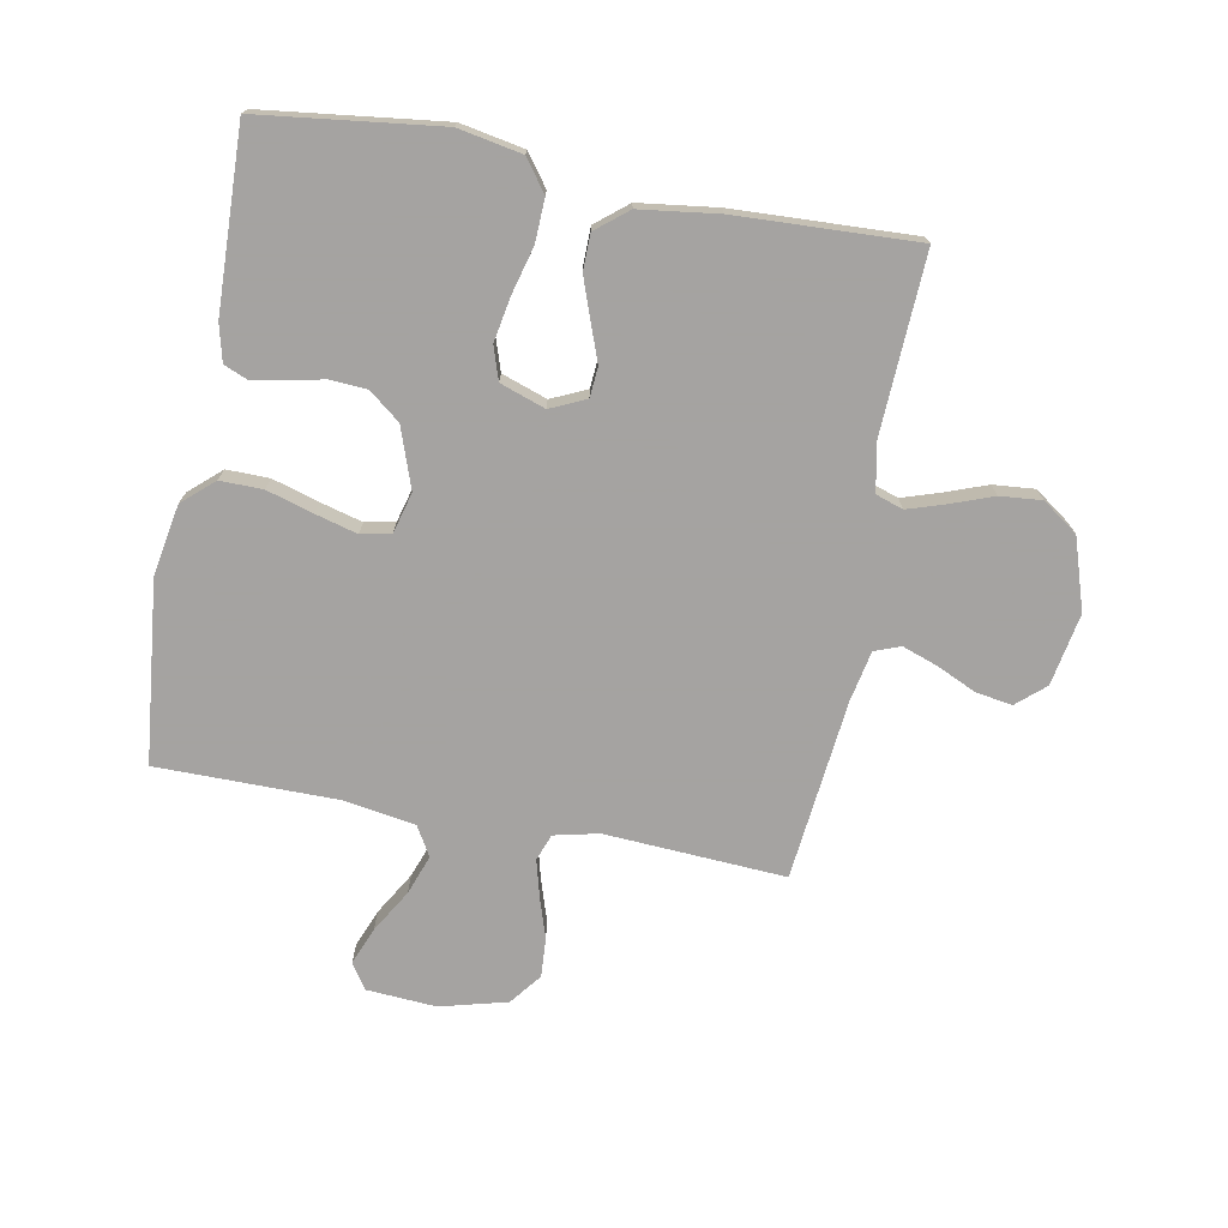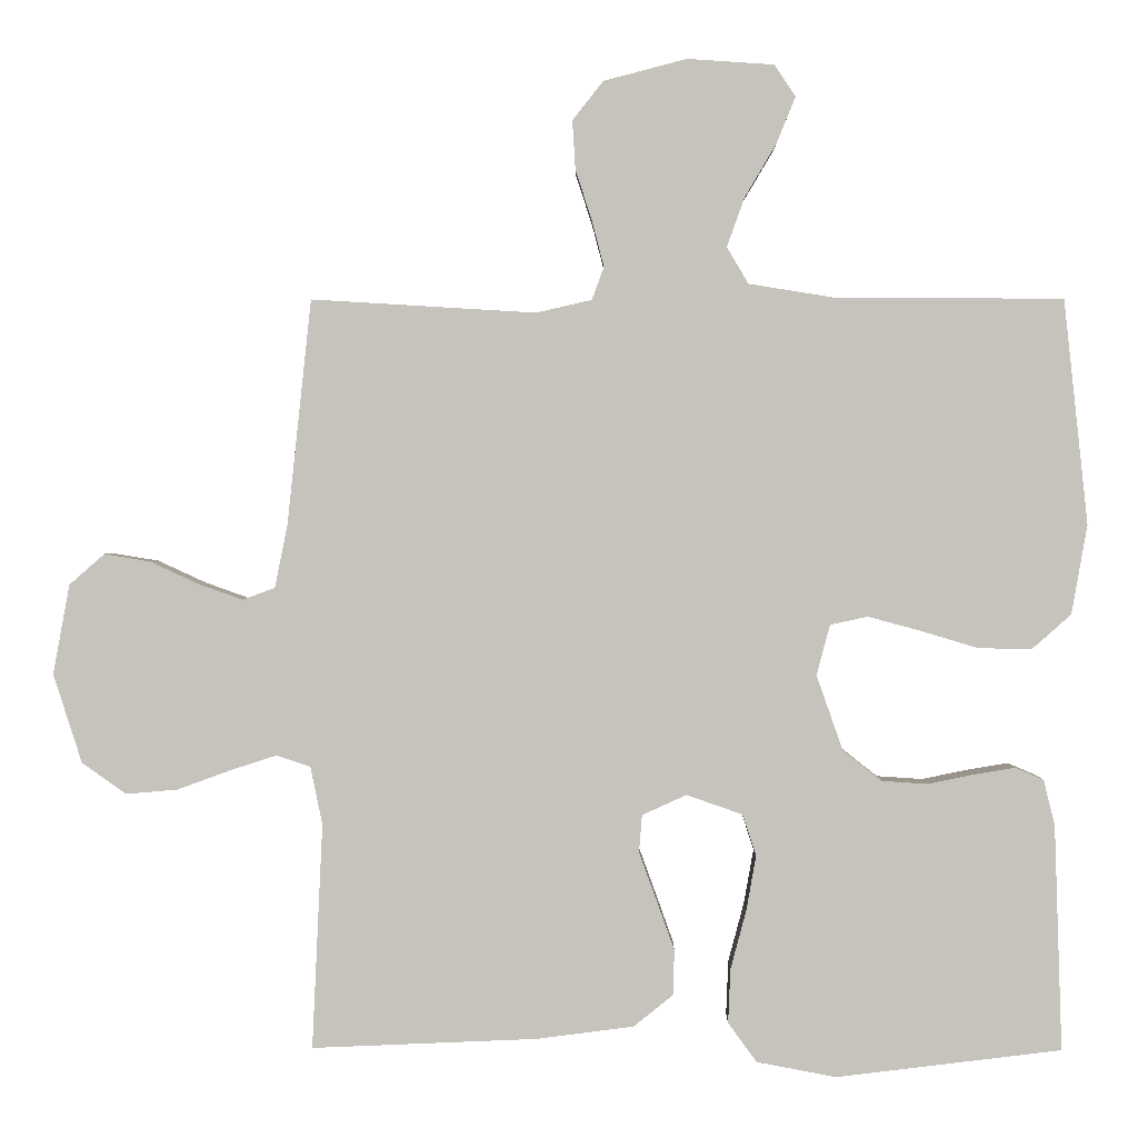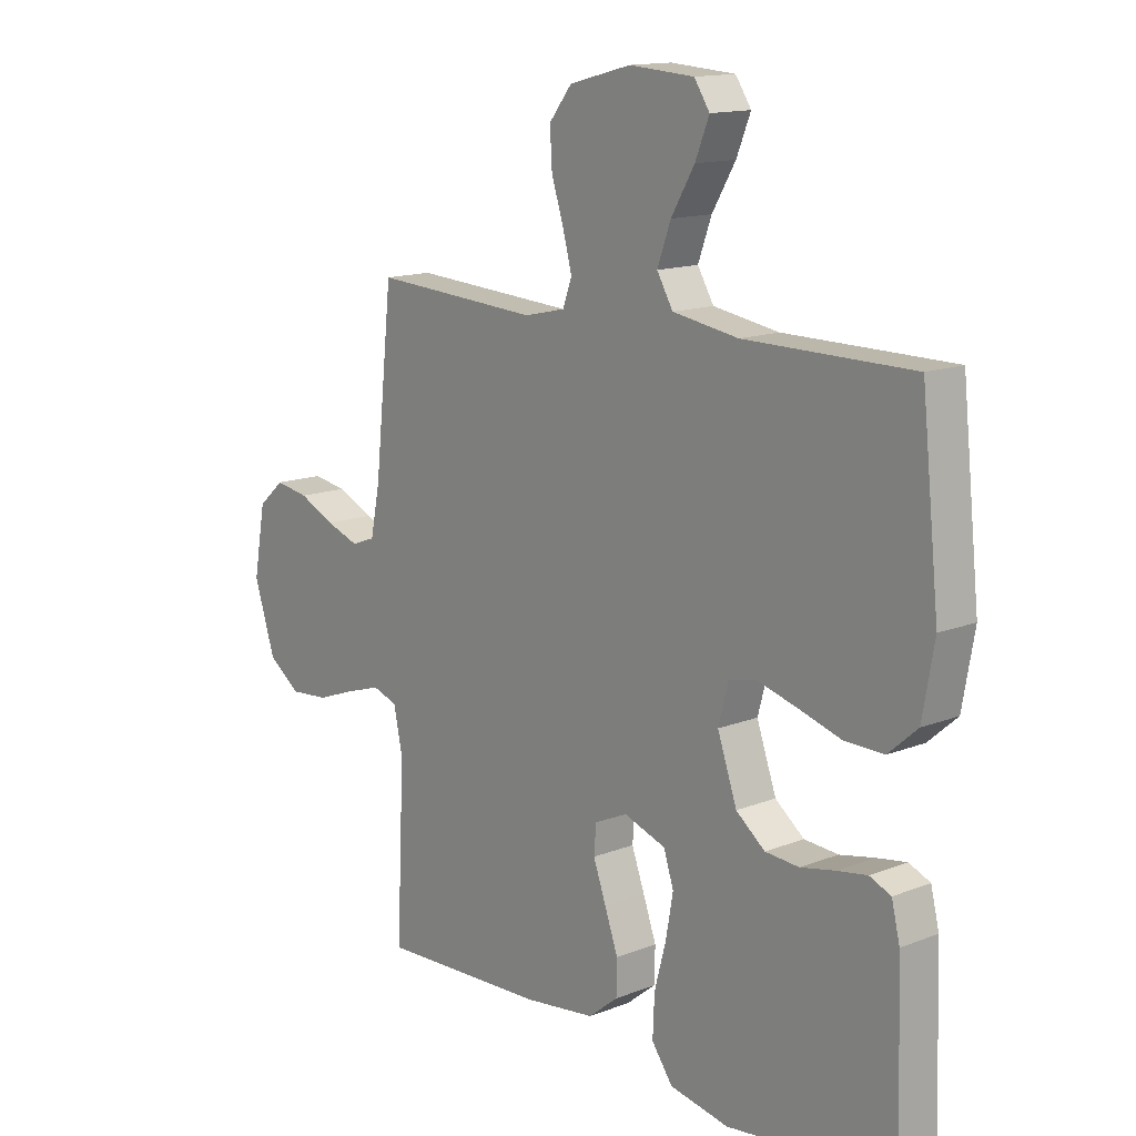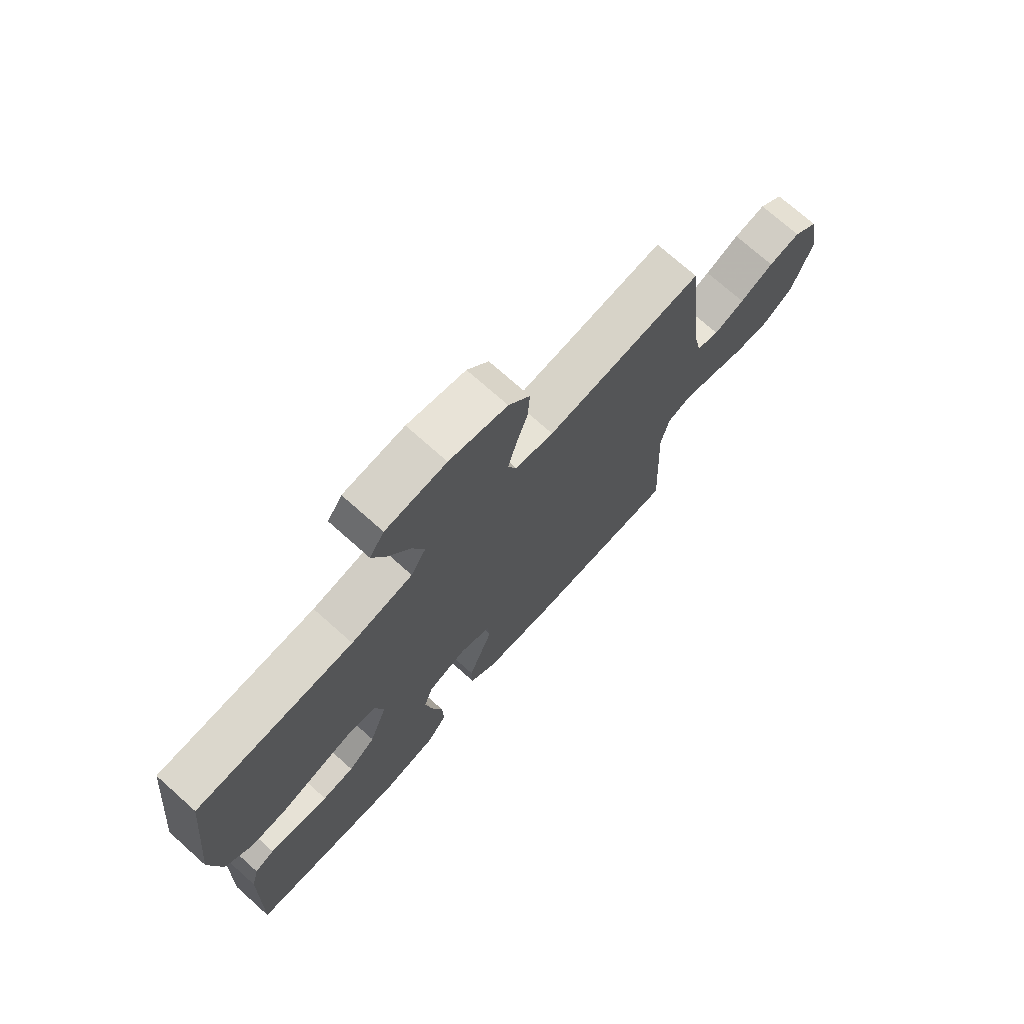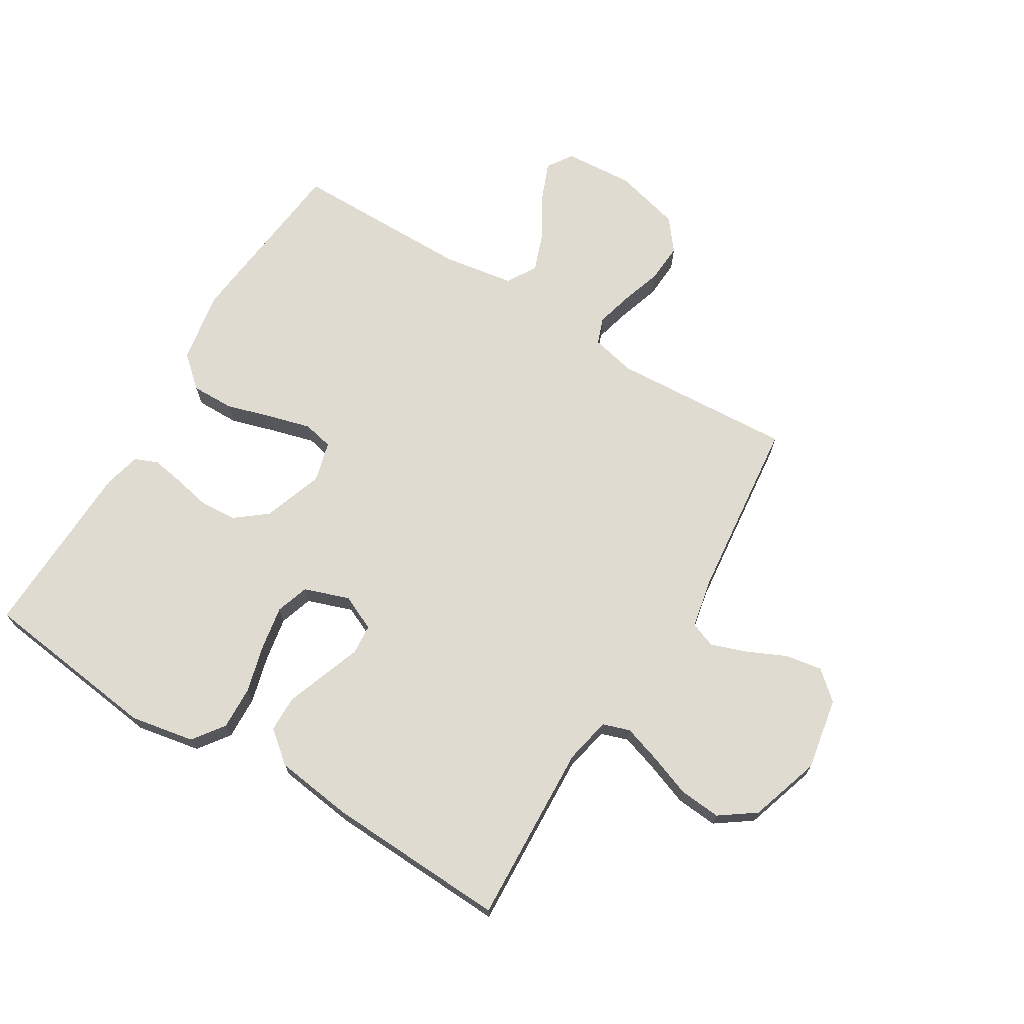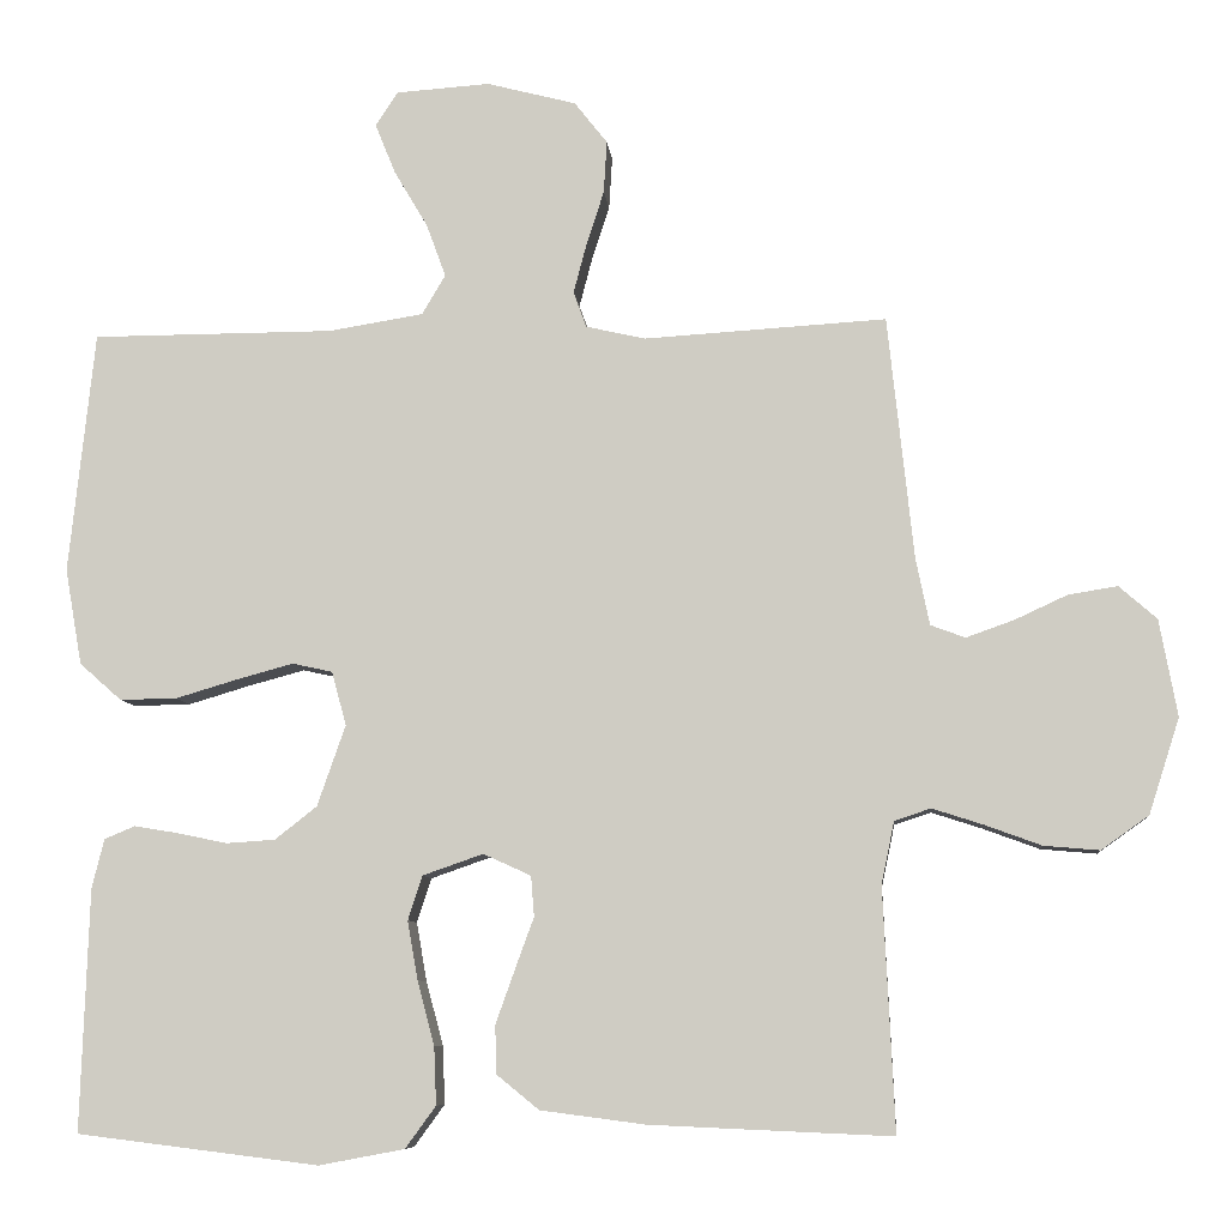
<metadata>
{"format":"obj","ext":"obj","renderer":"f3d","projection":"perspective","resolution":1024,"background":"white","views":[{"elev":-73.1,"azim":169.4,"up":"+Y"},{"elev":1.1,"azim":0.9,"up":"+Z"},{"elev":14.1,"azim":49.1,"up":"+Z"},{"elev":73.2,"azim":131.7,"up":"+Z"},{"elev":70.2,"azim":-148.7,"up":"+Y"},{"elev":-8.0,"azim":-174.5,"up":"+Z"}]}
</metadata>
<code>
v 0.5 0.07 0.5
v 0.532 0.07 0.2
v 0.511 0.07 0.081
v 0.459 0.07 0.035
v 0.388 0.07 0.036
v 0.311 0.07 0.059
v 0.241 0.07 0.078
v 0.191 0.07 0.067
v 0.173 0.07 0
v 0.208 0.07 -0.1
v 0.26 0.07 -0.141
v 0.321 0.07 -0.145
v 0.383 0.07 -0.132
v 0.437 0.07 -0.123
v 0.475 0.07 -0.139
v 0.49 0.07 -0.2
v 0.5 0.07 -0.5
v 0.2 0.07 -0.537
v 0.094 0.07 -0.517
v 0.056 0.07 -0.465
v 0.059 0.07 -0.393
v 0.08 0.07 -0.314
v 0.093 0.07 -0.241
v 0.075 0.07 -0.186
v 0 0.07 -0.16
v -0.059 0.07 -0.187
v -0.063 0.07 -0.237
v -0.04 0.07 -0.3
v -0.016 0.07 -0.367
v -0.017 0.07 -0.427
v -0.07 0.07 -0.47
v -0.2 0.07 -0.487
v -0.5 0.07 -0.5
v -0.486 0.07 -0.2
v -0.502 0.07 -0.123
v -0.547 0.07 -0.108
v -0.609 0.07 -0.128
v -0.68 0.07 -0.154
v -0.749 0.07 -0.16
v -0.808 0.07 -0.118
v -0.846 0.07 0
v -0.824 0.07 0.12
v -0.777 0.07 0.161
v -0.716 0.07 0.151
v -0.651 0.07 0.121
v -0.592 0.07 0.1
v -0.549 0.07 0.116
v -0.532 0.07 0.2
v -0.5 0.07 0.5
v -0.2 0.07 0.482
v -0.126 0.07 0.499
v -0.11 0.07 0.543
v -0.126 0.07 0.604
v -0.148 0.07 0.672
v -0.152 0.07 0.737
v -0.111 0.07 0.789
v 0 0.07 0.818
v 0.116 0.07 0.81
v 0.144 0.07 0.768
v 0.119 0.07 0.706
v 0.077 0.07 0.635
v 0.053 0.07 0.569
v 0.082 0.07 0.52
v 0.2 0.07 0.501
v 0.5 0 0.5
v 0.532 0 0.2
v 0.511 0 0.081
v 0.459 0 0.035
v 0.388 0 0.036
v 0.311 0 0.059
v 0.241 0 0.078
v 0.191 0 0.067
v 0.173 0 0
v 0.208 0 -0.1
v 0.26 0 -0.141
v 0.321 0 -0.145
v 0.383 0 -0.132
v 0.437 0 -0.123
v 0.475 0 -0.139
v 0.49 0 -0.2
v 0.5 0 -0.5
v 0.2 0 -0.537
v 0.094 0 -0.517
v 0.056 0 -0.465
v 0.059 0 -0.393
v 0.08 0 -0.314
v 0.093 0 -0.241
v 0.075 0 -0.186
v 0 0 -0.16
v -0.059 0 -0.187
v -0.063 0 -0.237
v -0.04 0 -0.3
v -0.016 0 -0.367
v -0.017 0 -0.427
v -0.07 0 -0.47
v -0.2 0 -0.487
v -0.5 0 -0.5
v -0.486 0 -0.2
v -0.502 0 -0.123
v -0.547 0 -0.108
v -0.609 0 -0.128
v -0.68 0 -0.154
v -0.749 0 -0.16
v -0.808 0 -0.118
v -0.846 0 0
v -0.824 0 0.12
v -0.777 0 0.161
v -0.716 0 0.151
v -0.651 0 0.121
v -0.592 0 0.1
v -0.549 0 0.116
v -0.532 0 0.2
v -0.5 0 0.5
v -0.2 0 0.482
v -0.126 0 0.499
v -0.11 0 0.543
v -0.126 0 0.604
v -0.148 0 0.672
v -0.152 0 0.737
v -0.111 0 0.789
v 0 0 0.818
v 0.116 0 0.81
v 0.144 0 0.768
v 0.119 0 0.706
v 0.077 0 0.635
v 0.053 0 0.569
v 0.082 0 0.52
v 0.2 0 0.501
f 59 60 61
f 58 59 61
f 57 58 61
f 56 57 61
f 55 56 61
f 54 55 61
f 53 54 61
f 52 53 61 62
f 51 52 62 63
f 48 49 50
f 51 63 64
f 50 51 64
f 48 50 64
f 47 48 64
f 43 44 45
f 42 43 45
f 41 42 45
f 40 41 45
f 39 40 45
f 38 39 45
f 37 38 45
f 36 37 45 46
f 35 36 46 47
f 32 33 34
f 31 32 34
f 30 31 34
f 29 30 34
f 28 29 34
f 27 28 34
f 34 35 47
f 27 34 47
f 26 27 47
f 20 21 22
f 19 20 22
f 18 19 22
f 17 18 22
f 16 17 22
f 15 16 22
f 14 15 22
f 13 14 22
f 12 13 22
f 11 12 22 23
f 10 11 23 24
f 4 5 6
f 3 4 6
f 2 3 6
f 1 2 6
f 64 1 6
f 64 6 7
f 25 26 47 64
f 9 10 24 25
f 8 9 25 64
f 7 8 64
f 125 124 123
f 125 123 122
f 125 122 121
f 125 121 120
f 125 120 119
f 125 119 118
f 125 118 117
f 126 125 117 116
f 127 126 116 115
f 114 113 112
f 128 127 115
f 128 115 114
f 128 114 112
f 128 112 111
f 109 108 107
f 109 107 106
f 109 106 105
f 109 105 104
f 109 104 103
f 109 103 102
f 109 102 101
f 110 109 101 100
f 111 110 100 99
f 98 97 96
f 98 96 95
f 98 95 94
f 98 94 93
f 98 93 92
f 98 92 91
f 111 99 98
f 111 98 91
f 111 91 90
f 86 85 84
f 86 84 83
f 86 83 82
f 86 82 81
f 86 81 80
f 86 80 79
f 86 79 78
f 86 78 77
f 86 77 76
f 87 86 76 75
f 88 87 75 74
f 70 69 68
f 70 68 67
f 70 67 66
f 70 66 65
f 70 65 128
f 71 70 128
f 128 111 90 89
f 89 88 74 73
f 128 89 73 72
f 128 72 71
f 1 65 66 2
f 2 66 67 3
f 3 67 68 4
f 4 68 69 5
f 5 69 70 6
f 6 70 71 7
f 7 71 72 8
f 8 72 73 9
f 9 73 74 10
f 10 74 75 11
f 11 75 76 12
f 12 76 77 13
f 13 77 78 14
f 14 78 79 15
f 15 79 80 16
f 16 80 81 17
f 17 81 82 18
f 18 82 83 19
f 19 83 84 20
f 20 84 85 21
f 21 85 86 22
f 22 86 87 23
f 23 87 88 24
f 24 88 89 25
f 25 89 90 26
f 26 90 91 27
f 27 91 92 28
f 28 92 93 29
f 29 93 94 30
f 30 94 95 31
f 31 95 96 32
f 32 96 97 33
f 33 97 98 34
f 34 98 99 35
f 35 99 100 36
f 36 100 101 37
f 37 101 102 38
f 38 102 103 39
f 39 103 104 40
f 40 104 105 41
f 41 105 106 42
f 42 106 107 43
f 43 107 108 44
f 44 108 109 45
f 45 109 110 46
f 46 110 111 47
f 47 111 112 48
f 48 112 113 49
f 49 113 114 50
f 50 114 115 51
f 51 115 116 52
f 52 116 117 53
f 53 117 118 54
f 54 118 119 55
f 55 119 120 56
f 56 120 121 57
f 57 121 122 58
f 58 122 123 59
f 59 123 124 60
f 60 124 125 61
f 61 125 126 62
f 62 126 127 63
f 63 127 128 64
f 64 128 65 1

</code>
